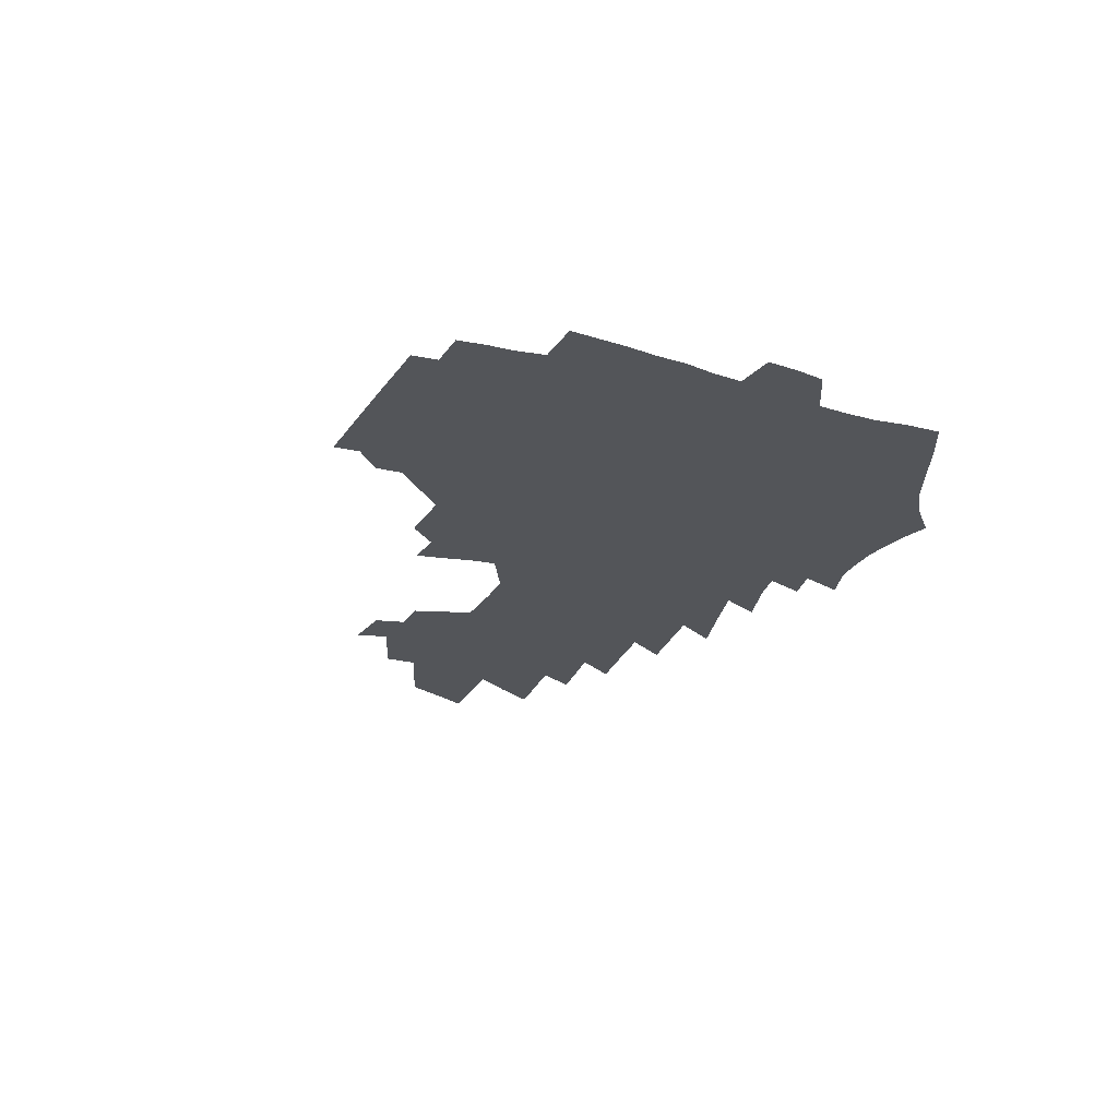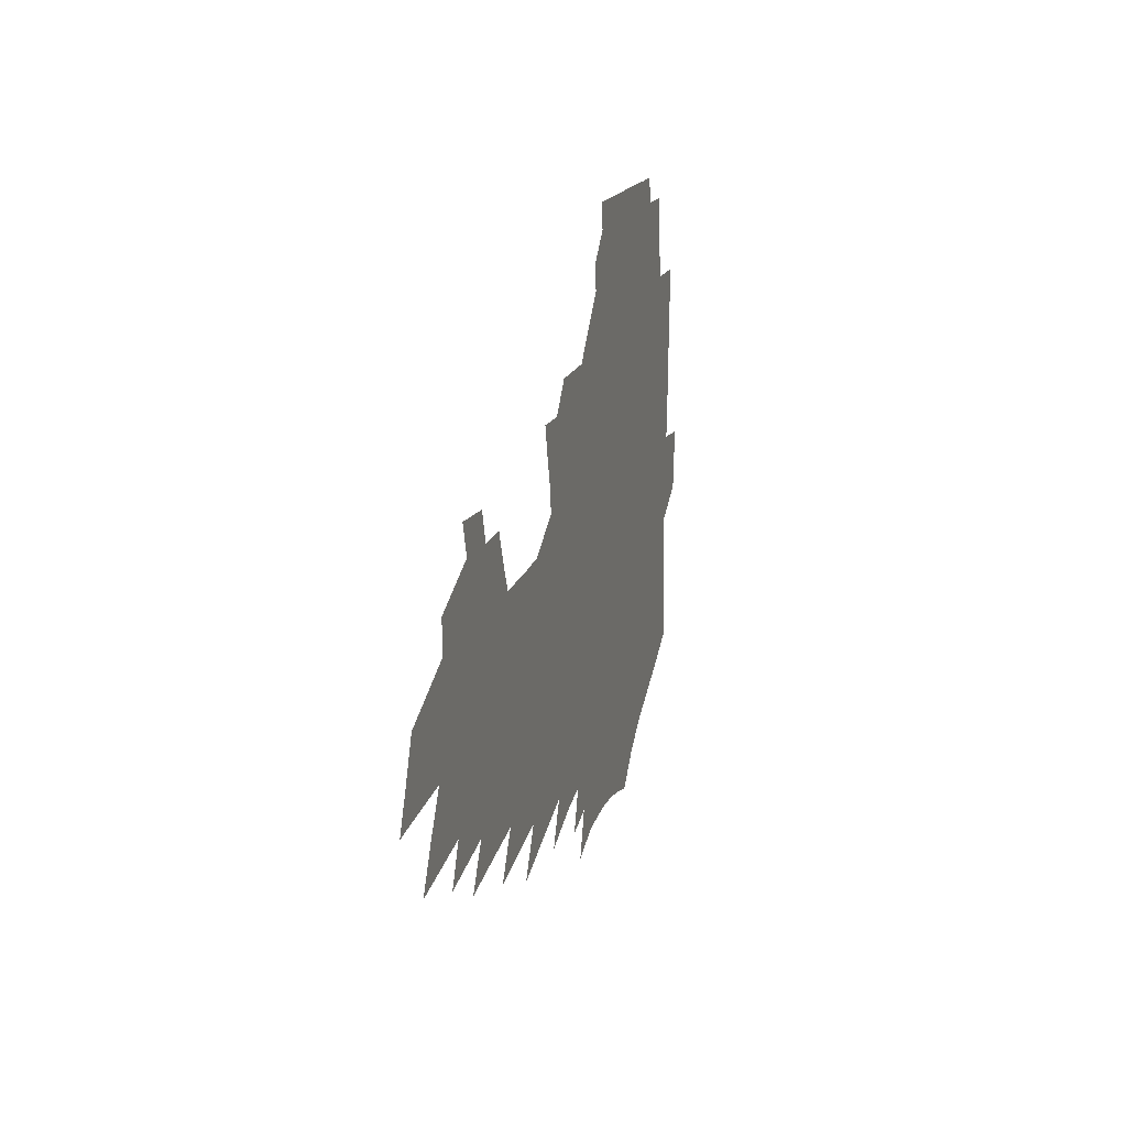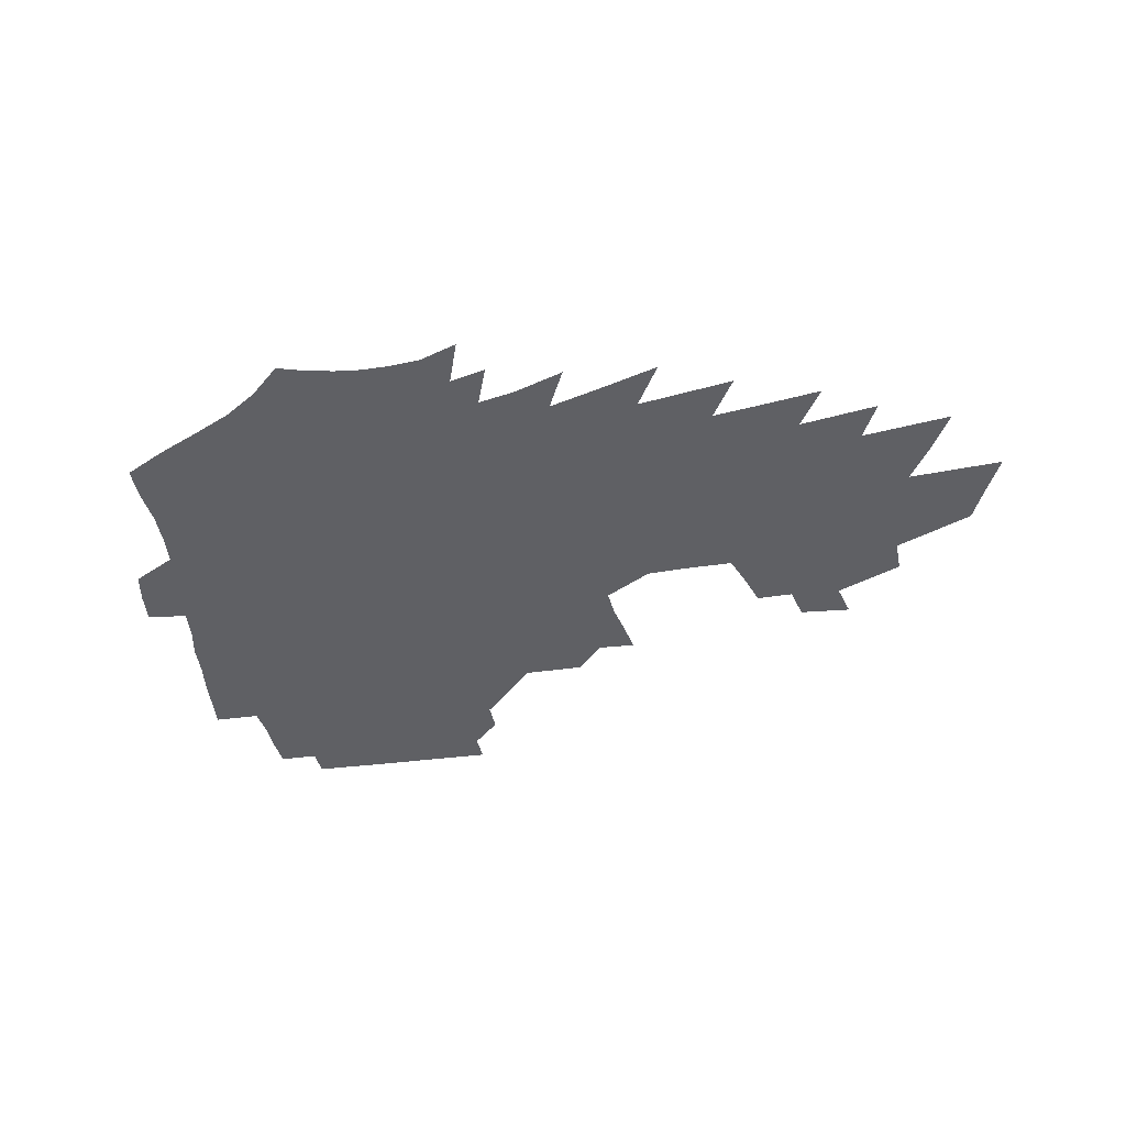
<metadata>
{"format":"obj","ext":"obj","renderer":"f3d","projection":"perspective","resolution":1024,"background":"white","views":[{"elev":-24.2,"azim":-116.7,"up":"+Z"},{"elev":15.4,"azim":105.1,"up":"+Y"},{"elev":-44.2,"azim":7.5,"up":"+Z"}]}
</metadata>
<code>
v 192 250.4 0
v 190.1 264.9 0
v 189.6 279.4 0
v 208.8 176.3 0
v 209.8 192.3 0
v 212.5 208.8 0
v 213 223.8 0
v 212.6 238.2 0
v 210.5 252.4 0
v 209.8 266.7 0
v 209.1 280.9 0
v 208.6 295.3 0
v 206.4 309.7 0
v 206.4 324 0
v 205.2 338.4 0
v 204.8 352.6 0
v 204.5 366.8 0
v 227.8 165.3 0
v 227.3 180.5 0
v 228.9 196.5 0
v 229.9 211.7 0
v 232.1 226.9 0
v 232.2 240.7 0
v 229.2 254.3 0
v 228.4 268.3 0
v 227.4 282.3 0
v 226.8 296.3 0
v 226.2 310.5 0
v 225.2 324.7 0
v 225.6 338.7 0
v 226.6 352.6 0
v 226.6 366.3 0
v 229.4 379.7 0
v 230.5 392.9 0
v 232.6 405.7 0
v 247.4 155.4 0
v 244.8 169.3 0
v 245.3 184.7 0
v 245.3 199.4 0
v 245.8 214 0
v 246.4 228.2 0
v 248 242.5 0
v 245.4 255.8 0
v 243.6 269.5 0
v 242.7 283.3 0
v 243.7 297.3 0
v 242.3 311.3 0
v 242.1 325.3 0
v 243.3 339.2 0
v 244.2 352.8 0
v 244.7 366.4 0
v 246.6 379.7 0
v 248.4 392.8 0
v 250.9 405.4 0
v 252.7 417.8 0
v 265.7 145.7 0
v 264.5 160.3 0
v 263.2 174.5 0
v 262.1 188.4 0
v 261.9 202.6 0
v 261.4 216.3 0
v 261.1 230 0
v 261.4 243.7 0
v 260.1 257 0
v 258.7 270.5 0
v 258 284.3 0
v 257.3 298.1 0
v 257.2 312 0
v 258.2 325.9 0
v 258.7 339.5 0
v 259.9 353.1 0
v 260.5 366.5 0
v 261.8 379.8 0
v 264 392.8 0
v 265.9 405.3 0
v 268 417.6 0
v 281.5 134.3 0
v 281.7 151 0
v 280.2 164.7 0
v 278.5 178.1 0
v 277.9 191.8 0
v 276.6 204.9 0
v 276.3 218.4 0
v 275.6 231.6 0
v 274.9 244.7 0
v 273.5 258 0
v 272.3 271.4 0
v 271.4 285 0
v 271.4 298.7 0
v 271.5 312.5 0
v 272.3 326.2 0
v 272.8 339.8 0
v 273.2 353.3 0
v 275 366.7 0
v 276.1 379.8 0
v 278.6 392.8 0
v 279.8 405.3 0
v 282.3 417.6 0
v 295.8 119.9 0
v 295.9 139 0
v 295 154.1 0
v 293.5 167.4 0
v 292.8 181.2 0
v 291.6 194.2 0
v 290.8 207.2 0
v 290 220 0
v 289.6 233 0
v 288.2 245.7 0
v 287 258.7 0
v 285.6 272.2 0
v 285.5 285.6 0
v 285 299.2 0
v 285.2 312.9 0
v 285.9 326.5 0
v 286.5 340 0
v 287.7 353.5 0
v 288.5 366.8 0
v 290.3 380 0
v 291.6 392.7 0
v 293.5 405.3 0
v 295 417.4 0
v 309.5 123.3 0
v 308.9 142.1 0
v 307.7 156.4 0
v 306.4 169.6 0
v 305.5 183.1 0
v 304.6 196.1 0
v 303.3 208.5 0
v 303.3 221.6 0
v 303 234.1 0
v 301.4 246.5 0
v 300 259.4 0
v 298.9 272.7 0
v 298.7 286 0
v 298.4 299.6 0
v 298.9 313.1 0
v 299.2 326.6 0
v 300 340.1 0
v 301 353.4 0
v 301.9 366.7 0
v 303.4 379.8 0
v 304.4 392.5 0
v 306.3 405.1 0
v 307.6 417.3 0
v 322.8 125.3 0
v 321.2 143.2 0
v 319.9 157.5 0
v 318.7 171.3 0
v 317.7 184.8 0
v 316.8 197.6 0
v 316.1 210.2 0
v 315.6 222.7 0
v 315.4 234.9 0
v 314.3 247 0
v 313.1 259.6 0
v 312 273 0
v 311.6 286.4 0
v 311.5 299.9 0
v 311.8 313.3 0
v 312.4 326.7 0
v 313.2 340 0
v 314.2 353.3 0
v 315.1 366.5 0
v 316.4 379.7 0
v 317.7 392.4 0
v 319 404.9 0
v 320.3 417.1 0
v 335.9 126.2 0
v 333.7 143.3 0
v 332.1 157.7 0
v 330.7 172 0
v 329.6 185.9 0
v 328.6 198.4 0
v 327.9 211 0
v 327.3 223.3 0
v 326.9 235.6 0
v 326.3 247.4 0
v 325.6 259.7 0
v 324.7 273.1 0
v 324.2 287 0
v 324.4 300 0
v 324.9 313.1 0
v 325.6 326.5 0
v 326.4 339.8 0
v 327.3 353 0
v 328.4 366.2 0
v 329.5 379.3 0
v 330.7 392.1 0
v 331.9 404.6 0
v 333.1 416.9 0
v 349.4 125.5 0
v 346.5 142.9 0
v 344.5 158 0
v 343 171.9 0
v 341.5 186 0
v 340.4 198.9 0
v 339.6 211.5 0
v 338.9 224 0
v 338.4 235.9 0
v 338 247.8 0
v 337.5 260 0
v 337.1 273 0
v 336.8 286.7 0
v 337.2 299.7 0
v 337.9 312.8 0
v 338.9 326 0
v 339.6 339.4 0
v 340.7 352.5 0
v 341.9 365.7 0
v 343 378.8 0
v 343.8 391.8 0
v 345.1 404.3 0
v 346.4 416.8 0
v 363.6 123.8 0
v 360.1 141.6 0
v 357.3 157.6 0
v 355.4 171.8 0
v 353.4 186.3 0
v 352.5 198.7 0
v 351.4 211.6 0
v 350.4 224.2 0
v 349.8 236.4 0
v 349.5 248 0
v 349.3 260 0
v 349.3 272.8 0
v 349.6 285.8 0
v 350.1 299 0
v 351 312.1 0
v 352 325.5 0
v 353.1 338.7 0
v 354.3 351.8 0
v 355.5 365 0
v 356.6 378.1 0
v 357.7 391.1 0
v 382.1 116.6 0
v 375.5 138.4 0
v 370.6 157 0
v 368.2 171.4 0
v 366.2 185.5 0
v 364.3 199.3 0
v 363.4 211.7 0
v 362 224.6 0
v 361.2 236.6 0
v 360.8 248.2 0
v 361.1 260 0
v 361.4 272.4 0
v 362.1 284.9 0
v 362.9 297.8 0
v 364 311.2 0
v 365.2 324.6 0
v 366.6 337.9 0
v 367.8 351 0
v 369.3 364.1 0
v 393 133.5 0
v 386.7 153.4 0
v 381.7 170.5 0
v 379.4 184.6 0
v 377.6 198.2 0
v 375.5 211.8 0
v 373.6 224.8 0
v 372.7 236.6 0
v 372.5 248.2 0
v 372.8 259.8 0
v 373.4 271.8 0
v 374.3 284.1 0
v 375.5 297.1 0
v 376.9 310.3 0
v 378.4 323.7 0
v 380 336.8 0
v 381.7 350 0
v 404.4 149 0
v 398.6 166.6 0
v 395.7 181.3 0
v 393.2 195.6 0
v 389.7 210.1 0
v 387.2 223.6 0
v 386.8 235.6 0
v 385.6 247.8 0
v 385.2 259.7 0
v 385.9 271.6 0
v 387 283.9 0
v 388.1 296.3 0
v 389.9 309.5 0
v 391.5 322.5 0
v 393.5 335.8 0
v 396.4 349.5 0
v 428.8 139.9 0
v 419.8 160.2 0
v 413.2 177.7 0
v 411.1 191.9 0
v 406.1 207.5 0
v 401.2 222.6 0
v 400.3 234.9 0
v 399.5 247.2 0
v 399.5 259.2 0
v 399.6 271.3 0
v 399.9 283.4 0
v 401.2 295.7 0
v 403.5 308.7 0
v 405.1 321.6 0
v 407.6 334.9 0
v 411.3 349 0
v 444.7 152.2 0
v 437.5 170.5 0
v 432.5 186.7 0
v 425.9 203.4 0
v 418.1 220.3 0
v 415 233.9 0
v 413.5 246.4 0
v 414.1 258.5 0
v 414 270.7 0
v 413.9 282.9 0
v 415.8 295.3 0
v 417.8 308 0
v 420.1 321.1 0
v 423.1 334.5 0
v 473.5 142.4 0
v 461.6 164.3 0
v 453.8 182.3 0
v 448.1 198.4 0
v 439.1 216.3 0
v 433.1 231.6 0
v 431.1 244.8 0
v 431.1 257.3 0
v 430.1 269.9 0
v 431.6 282.2 0
v 432.5 294.5 0
v 434.4 307.4 0
v 438.1 321.1 0
v 441.4 334.9 0
v 483.9 160.1 0
v 474.7 179.2 0
v 467 196.6 0
v 460.9 212.4 0
v 452.9 229.1 0
v 448.9 243.2 0
v 450 255.8 0
v 451.5 268.4 0
v 454.9 280.9 0
v 508.1 155.6 0
v 496.4 176.3 0
v 487.7 194.3 0
v 478.2 212.1 0
v 472.1 227.4 0
v 467.6 241.5 0
v 466.6 254.4 0
v 468.1 266.7 0
v 473.5 279.4 0
v 521.2 172.2 0
v 512.4 190.5 0
v 504.9 207.7 0
v 497.5 223.8 0
v 493.8 238.3 0
v 491.4 252.1 0
v 492.7 265.3 0
v 498.2 278.5 0
v 504.4 292.5 0
v 510 306.8 0
v 548.9 167.3 0
v 537.4 187.3 0
v 534.3 203.3 0
v 526.3 220.1 0
v 522.7 235.3 0
v 521.8 249.7 0
v 522.2 263.9 0
v 521.7 277.9 0
v 523.9 291.8 0
v 527.8 306 0
v 532.3 320.6 0
v 575.3 180.3 0
v 566.9 198.6 0
v 560.4 215.8 0
v 554.9 232.1 0
v 553.1 247.5 0
v 551.6 262.5 0
v 550.5 277.3 0
v 552.1 292 0
v 552.3 306.6 0
v 557.1 321.9 0
v 610.1 191.5 0
v 600.2 210.7 0
v 589.4 229.1 0
v 586.3 245.4 0
v 583.6 261.4 0
v 583 277 0
v 583.9 292.4 0
v 635 224.8 0
v 627 242.9 0
v 620 260.3 0
f 8 9 1
f 1 9 2
f 9 10 2
f 2 10 3
f 10 11 3
f 18 19 4
f 4 19 5
f 19 20 5
f 5 20 6
f 20 21 6
f 6 21 7
f 21 22 7
f 7 22 8
f 22 23 8
f 8 23 9
f 23 24 9
f 9 24 10
f 24 25 10
f 10 25 11
f 25 26 11
f 11 26 12
f 26 27 12
f 12 27 13
f 27 28 13
f 13 28 14
f 28 29 14
f 14 29 15
f 29 30 15
f 15 30 16
f 30 31 16
f 16 31 17
f 31 32 17
f 36 37 18
f 18 37 19
f 37 38 19
f 19 38 20
f 38 39 20
f 20 39 21
f 39 40 21
f 21 40 22
f 40 41 22
f 22 41 23
f 41 42 23
f 23 42 24
f 42 43 24
f 24 43 25
f 43 44 25
f 25 44 26
f 44 45 26
f 26 45 27
f 45 46 27
f 27 46 28
f 46 47 28
f 28 47 29
f 47 48 29
f 29 48 30
f 48 49 30
f 30 49 31
f 49 50 31
f 31 50 32
f 50 51 32
f 32 51 33
f 51 52 33
f 33 52 34
f 52 53 34
f 34 53 35
f 53 54 35
f 56 57 36
f 36 57 37
f 57 58 37
f 37 58 38
f 58 59 38
f 38 59 39
f 59 60 39
f 39 60 40
f 60 61 40
f 40 61 41
f 61 62 41
f 41 62 42
f 62 63 42
f 42 63 43
f 63 64 43
f 43 64 44
f 64 65 44
f 44 65 45
f 65 66 45
f 45 66 46
f 66 67 46
f 46 67 47
f 67 68 47
f 47 68 48
f 68 69 48
f 48 69 49
f 69 70 49
f 49 70 50
f 70 71 50
f 50 71 51
f 71 72 51
f 51 72 52
f 72 73 52
f 52 73 53
f 73 74 53
f 53 74 54
f 74 75 54
f 54 75 55
f 75 76 55
f 77 78 56
f 56 78 57
f 78 79 57
f 57 79 58
f 79 80 58
f 58 80 59
f 80 81 59
f 59 81 60
f 81 82 60
f 60 82 61
f 82 83 61
f 61 83 62
f 83 84 62
f 62 84 63
f 84 85 63
f 63 85 64
f 85 86 64
f 64 86 65
f 86 87 65
f 65 87 66
f 87 88 66
f 66 88 67
f 88 89 67
f 67 89 68
f 89 90 68
f 68 90 69
f 90 91 69
f 69 91 70
f 91 92 70
f 70 92 71
f 92 93 71
f 71 93 72
f 93 94 72
f 72 94 73
f 94 95 73
f 73 95 74
f 95 96 74
f 74 96 75
f 96 97 75
f 75 97 76
f 97 98 76
f 99 100 77
f 77 100 78
f 100 101 78
f 78 101 79
f 101 102 79
f 79 102 80
f 102 103 80
f 80 103 81
f 103 104 81
f 81 104 82
f 104 105 82
f 82 105 83
f 105 106 83
f 83 106 84
f 106 107 84
f 84 107 85
f 107 108 85
f 85 108 86
f 108 109 86
f 86 109 87
f 109 110 87
f 87 110 88
f 110 111 88
f 88 111 89
f 111 112 89
f 89 112 90
f 112 113 90
f 90 113 91
f 113 114 91
f 91 114 92
f 114 115 92
f 92 115 93
f 115 116 93
f 93 116 94
f 116 117 94
f 94 117 95
f 117 118 95
f 95 118 96
f 118 119 96
f 96 119 97
f 119 120 97
f 97 120 98
f 120 121 98
f 99 122 100
f 122 123 100
f 100 123 101
f 123 124 101
f 101 124 102
f 124 125 102
f 102 125 103
f 125 126 103
f 103 126 104
f 126 127 104
f 104 127 105
f 127 128 105
f 105 128 106
f 128 129 106
f 106 129 107
f 129 130 107
f 107 130 108
f 130 131 108
f 108 131 109
f 131 132 109
f 109 132 110
f 132 133 110
f 110 133 111
f 133 134 111
f 111 134 112
f 134 135 112
f 112 135 113
f 135 136 113
f 113 136 114
f 136 137 114
f 114 137 115
f 137 138 115
f 115 138 116
f 138 139 116
f 116 139 117
f 139 140 117
f 117 140 118
f 140 141 118
f 118 141 119
f 141 142 119
f 119 142 120
f 142 143 120
f 120 143 121
f 143 144 121
f 122 145 123
f 145 146 123
f 123 146 124
f 146 147 124
f 124 147 125
f 147 148 125
f 125 148 126
f 148 149 126
f 126 149 127
f 149 150 127
f 127 150 128
f 150 151 128
f 128 151 129
f 151 152 129
f 129 152 130
f 152 153 130
f 130 153 131
f 153 154 131
f 131 154 132
f 154 155 132
f 132 155 133
f 155 156 133
f 133 156 134
f 156 157 134
f 134 157 135
f 157 158 135
f 135 158 136
f 158 159 136
f 136 159 137
f 159 160 137
f 137 160 138
f 160 161 138
f 138 161 139
f 161 162 139
f 139 162 140
f 162 163 140
f 140 163 141
f 163 164 141
f 141 164 142
f 164 165 142
f 142 165 143
f 165 166 143
f 143 166 144
f 166 167 144
f 145 168 146
f 168 169 146
f 146 169 147
f 169 170 147
f 147 170 148
f 170 171 148
f 148 171 149
f 171 172 149
f 149 172 150
f 172 173 150
f 150 173 151
f 173 174 151
f 151 174 152
f 174 175 152
f 152 175 153
f 175 176 153
f 153 176 154
f 176 177 154
f 154 177 155
f 177 178 155
f 155 178 156
f 178 179 156
f 156 179 157
f 179 180 157
f 157 180 158
f 180 181 158
f 158 181 159
f 181 182 159
f 159 182 160
f 182 183 160
f 160 183 161
f 183 184 161
f 161 184 162
f 184 185 162
f 162 185 163
f 185 186 163
f 163 186 164
f 186 187 164
f 164 187 165
f 187 188 165
f 165 188 166
f 188 189 166
f 166 189 167
f 189 190 167
f 168 191 169
f 191 192 169
f 169 192 170
f 192 193 170
f 170 193 171
f 193 194 171
f 171 194 172
f 194 195 172
f 172 195 173
f 195 196 173
f 173 196 174
f 196 197 174
f 174 197 175
f 197 198 175
f 175 198 176
f 198 199 176
f 176 199 177
f 199 200 177
f 177 200 178
f 200 201 178
f 178 201 179
f 201 202 179
f 179 202 180
f 202 203 180
f 180 203 181
f 203 204 181
f 181 204 182
f 204 205 182
f 182 205 183
f 205 206 183
f 183 206 184
f 206 207 184
f 184 207 185
f 207 208 185
f 185 208 186
f 208 209 186
f 186 209 187
f 209 210 187
f 187 210 188
f 210 211 188
f 188 211 189
f 211 212 189
f 189 212 190
f 212 213 190
f 191 214 192
f 214 215 192
f 192 215 193
f 215 216 193
f 193 216 194
f 216 217 194
f 194 217 195
f 217 218 195
f 195 218 196
f 218 219 196
f 196 219 197
f 219 220 197
f 197 220 198
f 220 221 198
f 198 221 199
f 221 222 199
f 199 222 200
f 222 223 200
f 200 223 201
f 223 224 201
f 201 224 202
f 224 225 202
f 202 225 203
f 225 226 203
f 203 226 204
f 226 227 204
f 204 227 205
f 227 228 205
f 205 228 206
f 228 229 206
f 206 229 207
f 229 230 207
f 207 230 208
f 230 231 208
f 208 231 209
f 231 232 209
f 209 232 210
f 232 233 210
f 210 233 211
f 233 234 211
f 211 234 212
f 214 235 215
f 235 236 215
f 215 236 216
f 236 237 216
f 216 237 217
f 237 238 217
f 217 238 218
f 238 239 218
f 218 239 219
f 239 240 219
f 219 240 220
f 240 241 220
f 220 241 221
f 241 242 221
f 221 242 222
f 242 243 222
f 222 243 223
f 243 244 223
f 223 244 224
f 244 245 224
f 224 245 225
f 245 246 225
f 225 246 226
f 246 247 226
f 226 247 227
f 247 248 227
f 227 248 228
f 248 249 228
f 228 249 229
f 249 250 229
f 229 250 230
f 250 251 230
f 230 251 231
f 251 252 231
f 231 252 232
f 252 253 232
f 232 253 233
f 236 254 237
f 254 255 237
f 237 255 238
f 255 256 238
f 238 256 239
f 256 257 239
f 239 257 240
f 257 258 240
f 240 258 241
f 258 259 241
f 241 259 242
f 259 260 242
f 242 260 243
f 260 261 243
f 243 261 244
f 261 262 244
f 244 262 245
f 262 263 245
f 245 263 246
f 263 264 246
f 246 264 247
f 264 265 247
f 247 265 248
f 265 266 248
f 248 266 249
f 266 267 249
f 249 267 250
f 267 268 250
f 250 268 251
f 268 269 251
f 251 269 252
f 269 270 252
f 252 270 253
f 255 271 256
f 271 272 256
f 256 272 257
f 272 273 257
f 257 273 258
f 273 274 258
f 258 274 259
f 274 275 259
f 259 275 260
f 275 276 260
f 260 276 261
f 276 277 261
f 261 277 262
f 277 278 262
f 262 278 263
f 278 279 263
f 263 279 264
f 279 280 264
f 264 280 265
f 280 281 265
f 265 281 266
f 281 282 266
f 266 282 267
f 282 283 267
f 267 283 268
f 283 284 268
f 268 284 269
f 284 285 269
f 269 285 270
f 285 286 270
f 271 287 272
f 287 288 272
f 272 288 273
f 288 289 273
f 273 289 274
f 289 290 274
f 274 290 275
f 290 291 275
f 275 291 276
f 291 292 276
f 276 292 277
f 292 293 277
f 277 293 278
f 293 294 278
f 278 294 279
f 294 295 279
f 279 295 280
f 295 296 280
f 280 296 281
f 296 297 281
f 281 297 282
f 297 298 282
f 282 298 283
f 298 299 283
f 283 299 284
f 299 300 284
f 284 300 285
f 300 301 285
f 285 301 286
f 301 302 286
f 288 303 289
f 303 304 289
f 289 304 290
f 304 305 290
f 290 305 291
f 305 306 291
f 291 306 292
f 306 307 292
f 292 307 293
f 307 308 293
f 293 308 294
f 308 309 294
f 294 309 295
f 309 310 295
f 295 310 296
f 310 311 296
f 296 311 297
f 311 312 297
f 297 312 298
f 312 313 298
f 298 313 299
f 313 314 299
f 299 314 300
f 314 315 300
f 300 315 301
f 315 316 301
f 301 316 302
f 303 317 304
f 317 318 304
f 304 318 305
f 318 319 305
f 305 319 306
f 319 320 306
f 306 320 307
f 320 321 307
f 307 321 308
f 321 322 308
f 308 322 309
f 322 323 309
f 309 323 310
f 323 324 310
f 310 324 311
f 324 325 311
f 311 325 312
f 325 326 312
f 312 326 313
f 326 327 313
f 313 327 314
f 327 328 314
f 314 328 315
f 328 329 315
f 315 329 316
f 329 330 316
f 318 331 319
f 331 332 319
f 319 332 320
f 332 333 320
f 320 333 321
f 333 334 321
f 321 334 322
f 334 335 322
f 322 335 323
f 335 336 323
f 323 336 324
f 336 337 324
f 324 337 325
f 337 338 325
f 325 338 326
f 338 339 326
f 326 339 327
f 331 340 332
f 340 341 332
f 332 341 333
f 341 342 333
f 333 342 334
f 342 343 334
f 334 343 335
f 343 344 335
f 335 344 336
f 344 345 336
f 336 345 337
f 345 346 337
f 337 346 338
f 346 347 338
f 338 347 339
f 347 348 339
f 341 349 342
f 349 350 342
f 342 350 343
f 350 351 343
f 343 351 344
f 351 352 344
f 344 352 345
f 352 353 345
f 345 353 346
f 353 354 346
f 346 354 347
f 354 355 347
f 347 355 348
f 355 356 348
f 349 359 350
f 359 360 350
f 350 360 351
f 360 361 351
f 351 361 352
f 361 362 352
f 352 362 353
f 362 363 353
f 353 363 354
f 363 364 354
f 354 364 355
f 364 365 355
f 355 365 356
f 365 366 356
f 356 366 357
f 366 367 357
f 357 367 358
f 367 368 358
f 360 370 361
f 370 371 361
f 361 371 362
f 371 372 362
f 362 372 363
f 372 373 363
f 363 373 364
f 373 374 364
f 364 374 365
f 374 375 365
f 365 375 366
f 375 376 366
f 366 376 367
f 376 377 367
f 367 377 368
f 377 378 368
f 368 378 369
f 378 379 369
f 371 380 372
f 380 381 372
f 372 381 373
f 381 382 373
f 373 382 374
f 382 383 374
f 374 383 375
f 383 384 375
f 375 384 376
f 384 385 376
f 376 385 377
f 385 386 377
f 377 386 378
f 382 387 383
f 387 388 383
f 383 388 384
f 388 389 384
f 384 389 385

</code>
